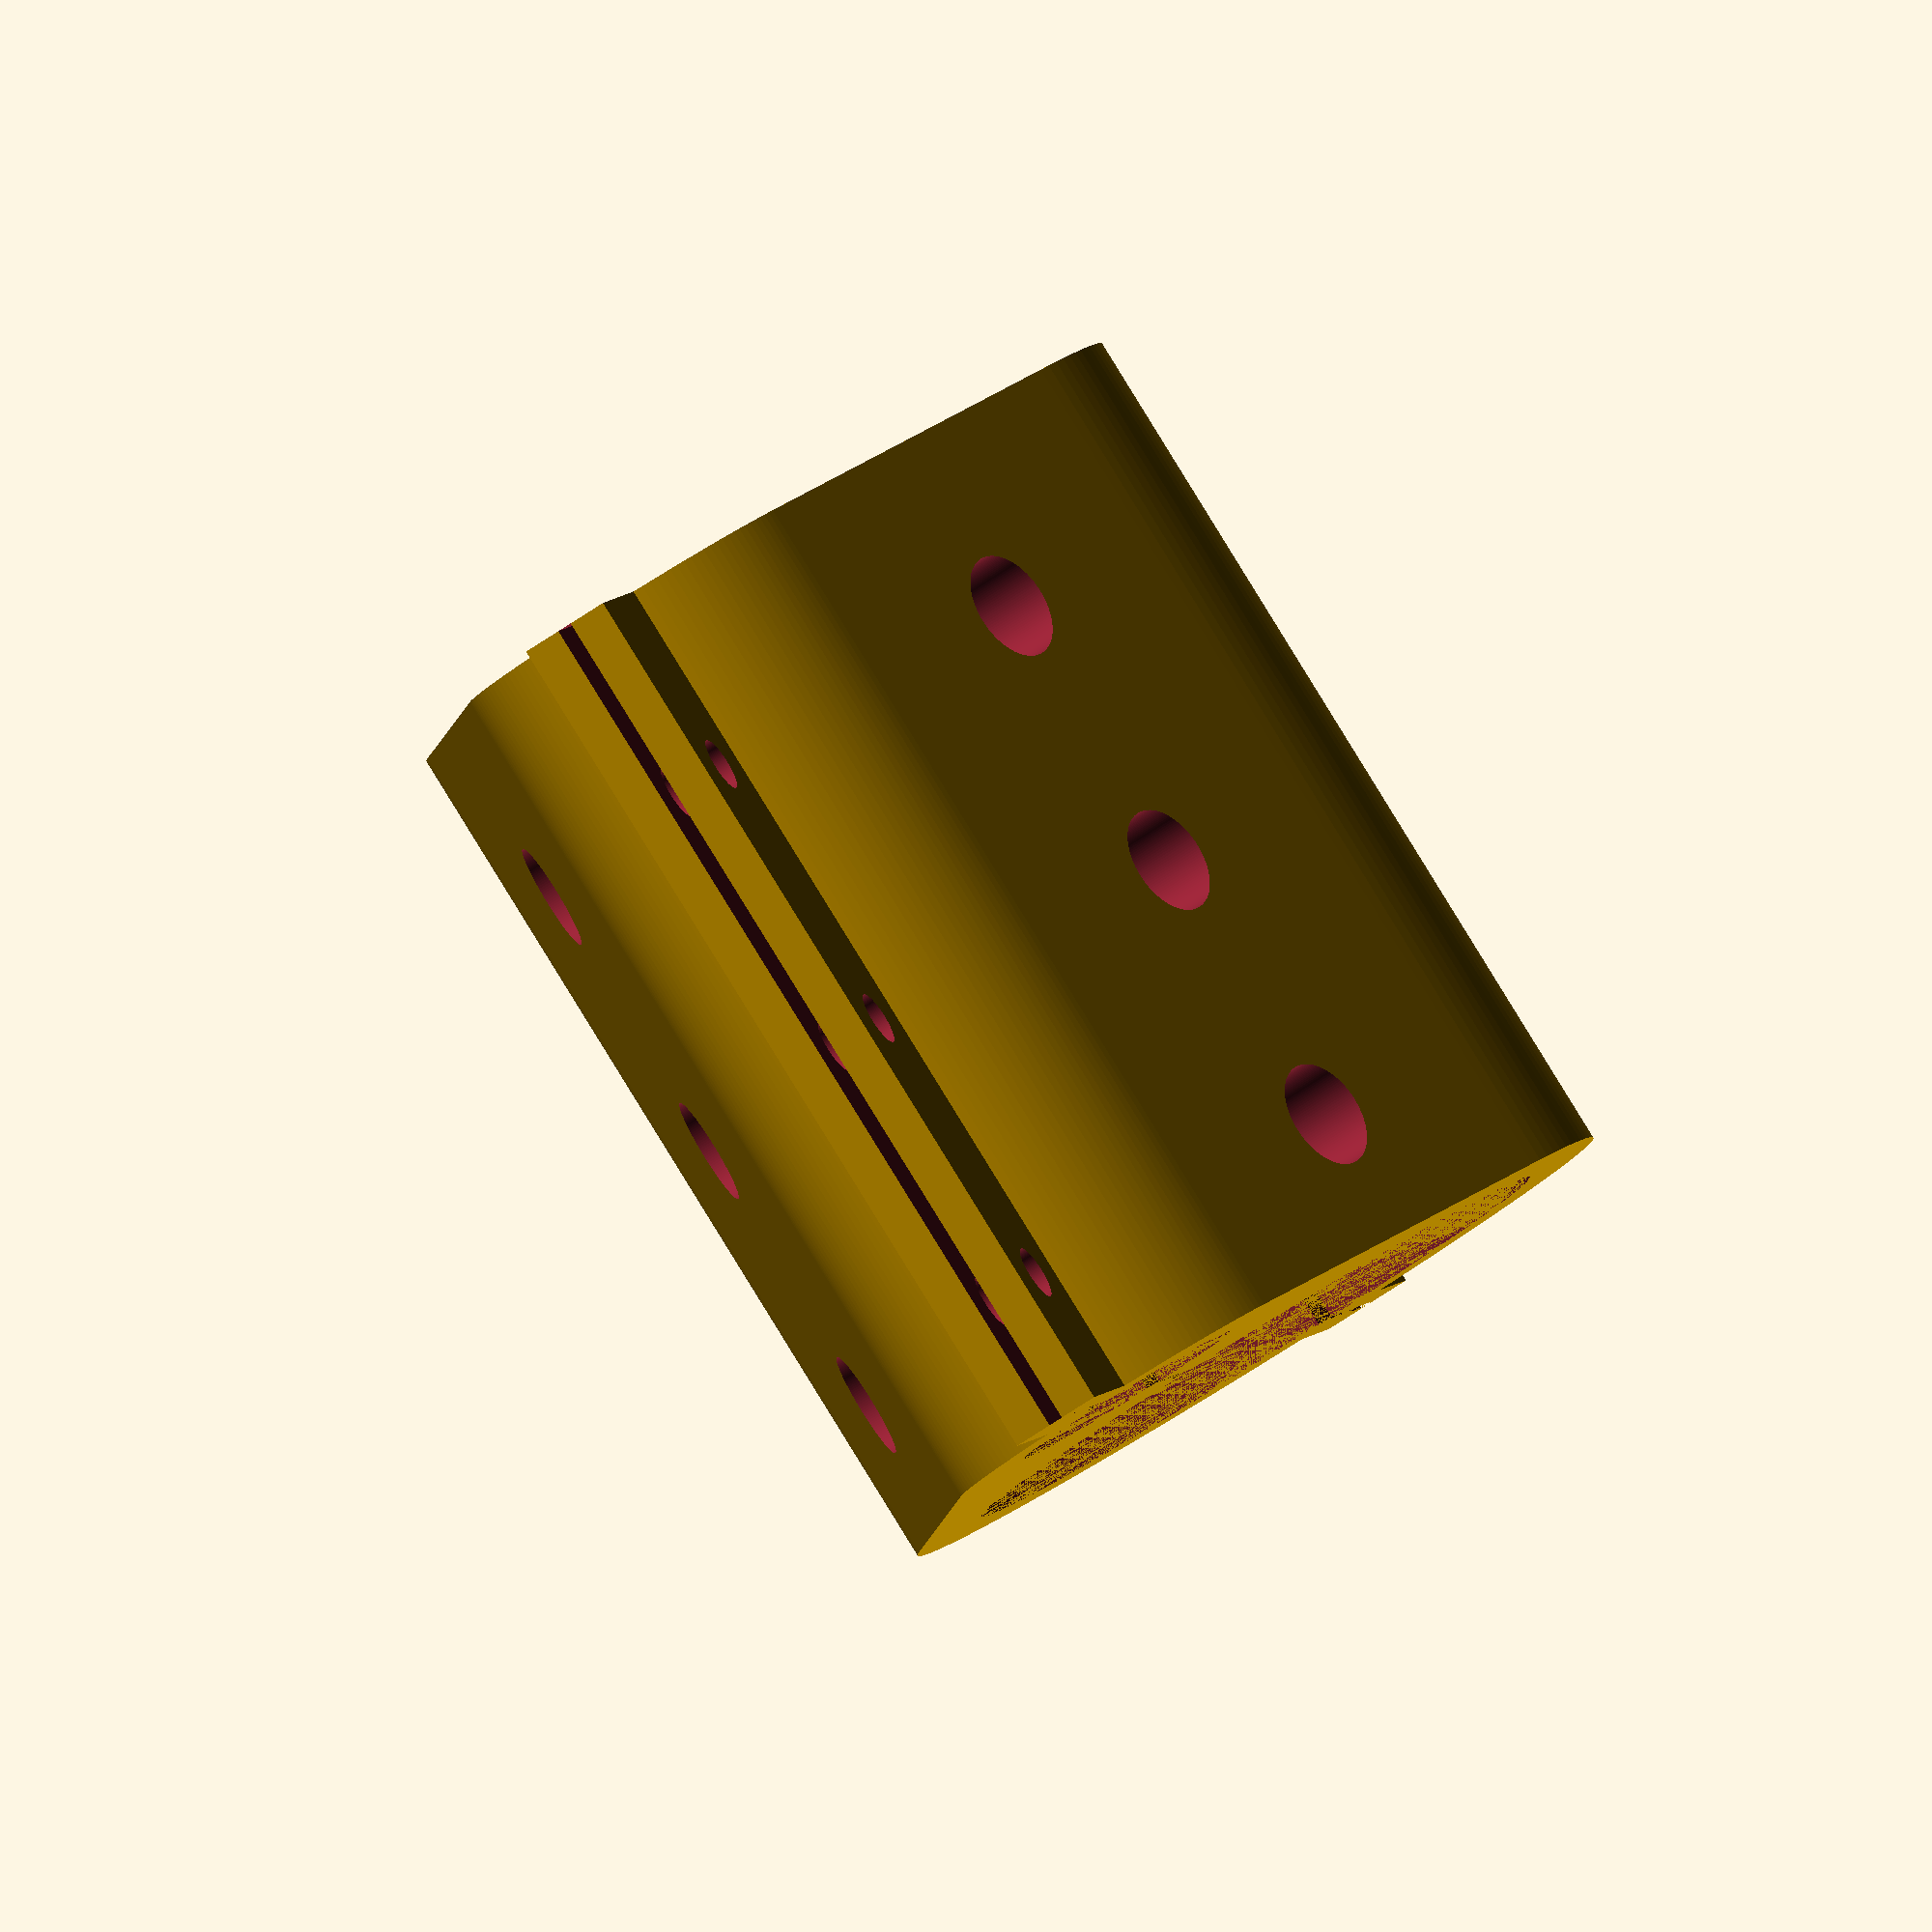
<openscad>
// camera mount
// TODO: can it be modelled as a half unit

$fn=150;

ZZ=50;
d1=34.5;
d2=13;

gap=8;
wall=8;
slice=.8;

atty=5;
attx=8;

mm=3;
module body() {
    difference() {
        union() {
            hull() {
                cylinder(ZZ,d=d1+wall);
                translate([(d1+d2)/2+gap,0,0]) cylinder(ZZ,d=d2+wall);
            }
            translate([-(d1+d2)/2-4,-atty/2,0]) cube([attx,atty,ZZ]);
            translate([d1+d2+2,-atty/2,0]) mirror([1,0,0]) cube([attx,atty,ZZ]);
        }
        cylinder(ZZ,d=d1);
        translate([(d1+d2)/2+gap,0,0]) cylinder(ZZ,d=d2);
    }
}
module slice() {
    vvv=100;
    translate([-vvv/2,-slice/2,0]) cube([vvv,slice,ZZ]);
}

module screw0() {
    translate([d1/2+gap/2,50,mm/2]) rotate([90,0,0]) cylinder(100,d=mm);
    translate([-d1/2-7,50,mm/2]) rotate([90,0,0]) cylinder(100,d=mm);
    translate([d1/2+gap+d2/2+14,50,mm/2]) rotate([90,0,0]) cylinder(100,d=mm);

    translate([d1/2+gap/2,18,mm/2]) rotate([90,0,0]) cylinder(5,d=2*mm);
    translate([d1/2+gap/2,-12,mm/2]) rotate([90,0,0]) cylinder(5,d=2*mm);

}

module screws() {
    translate([0,0,ZZ-3*mm]) screw0();    
    translate([0,0,ZZ/2]) screw0();    
    translate([0,0,3*mm]) screw0();    
}
module main() {
    difference() {
        body();
        slice();
        screws();
    }
}
main();

</openscad>
<views>
elev=93.1 azim=75.3 roll=211.7 proj=o view=solid
</views>
